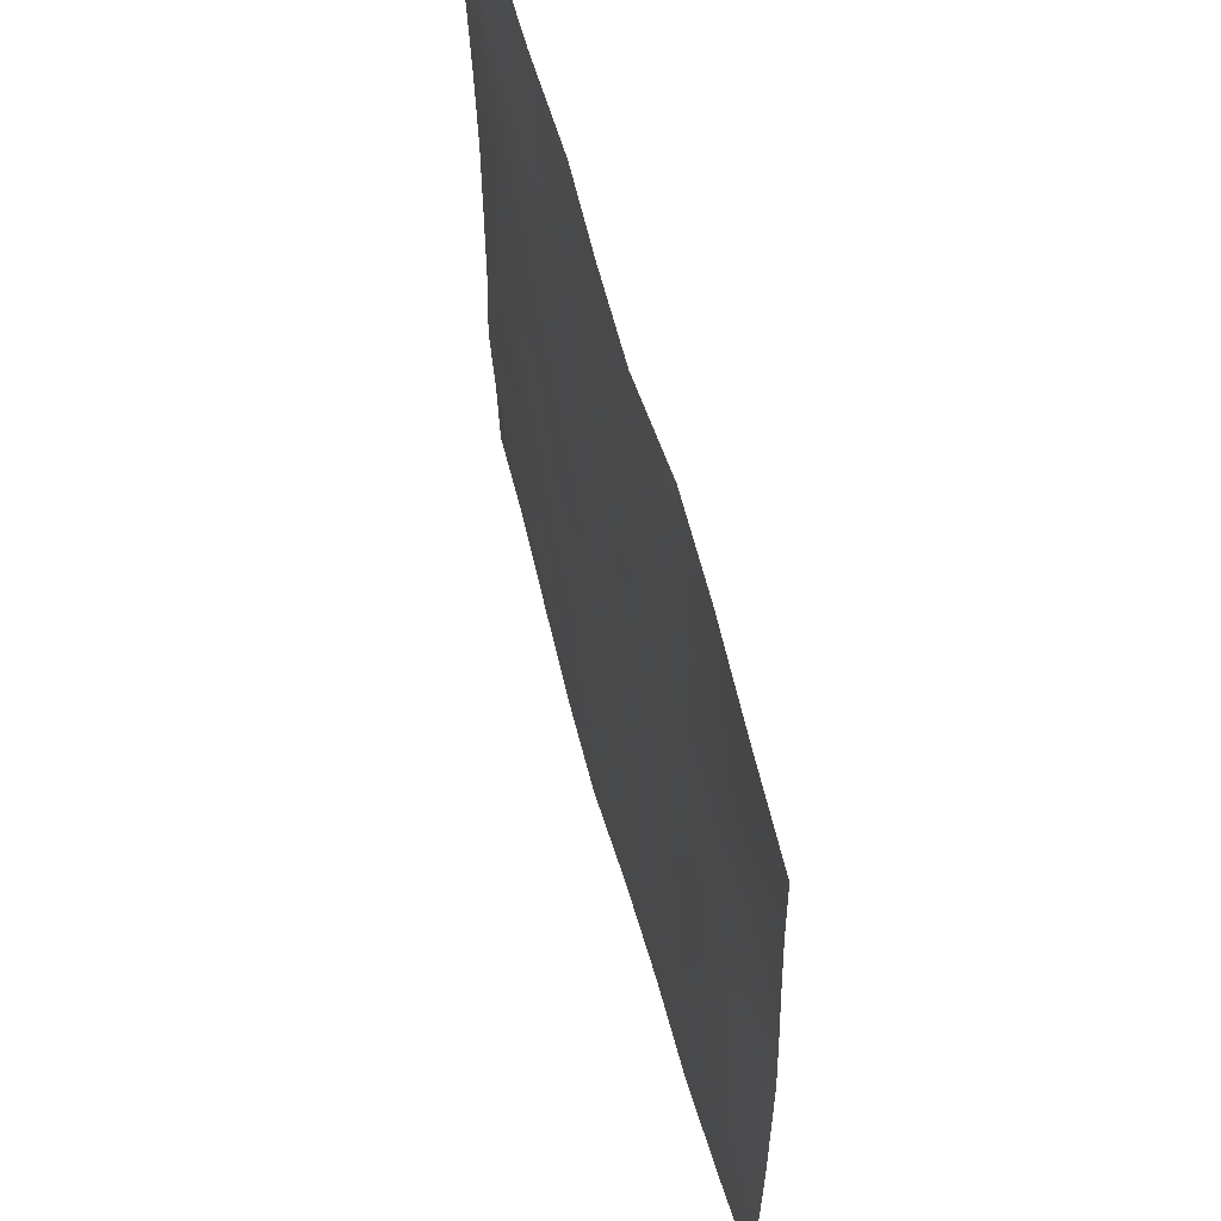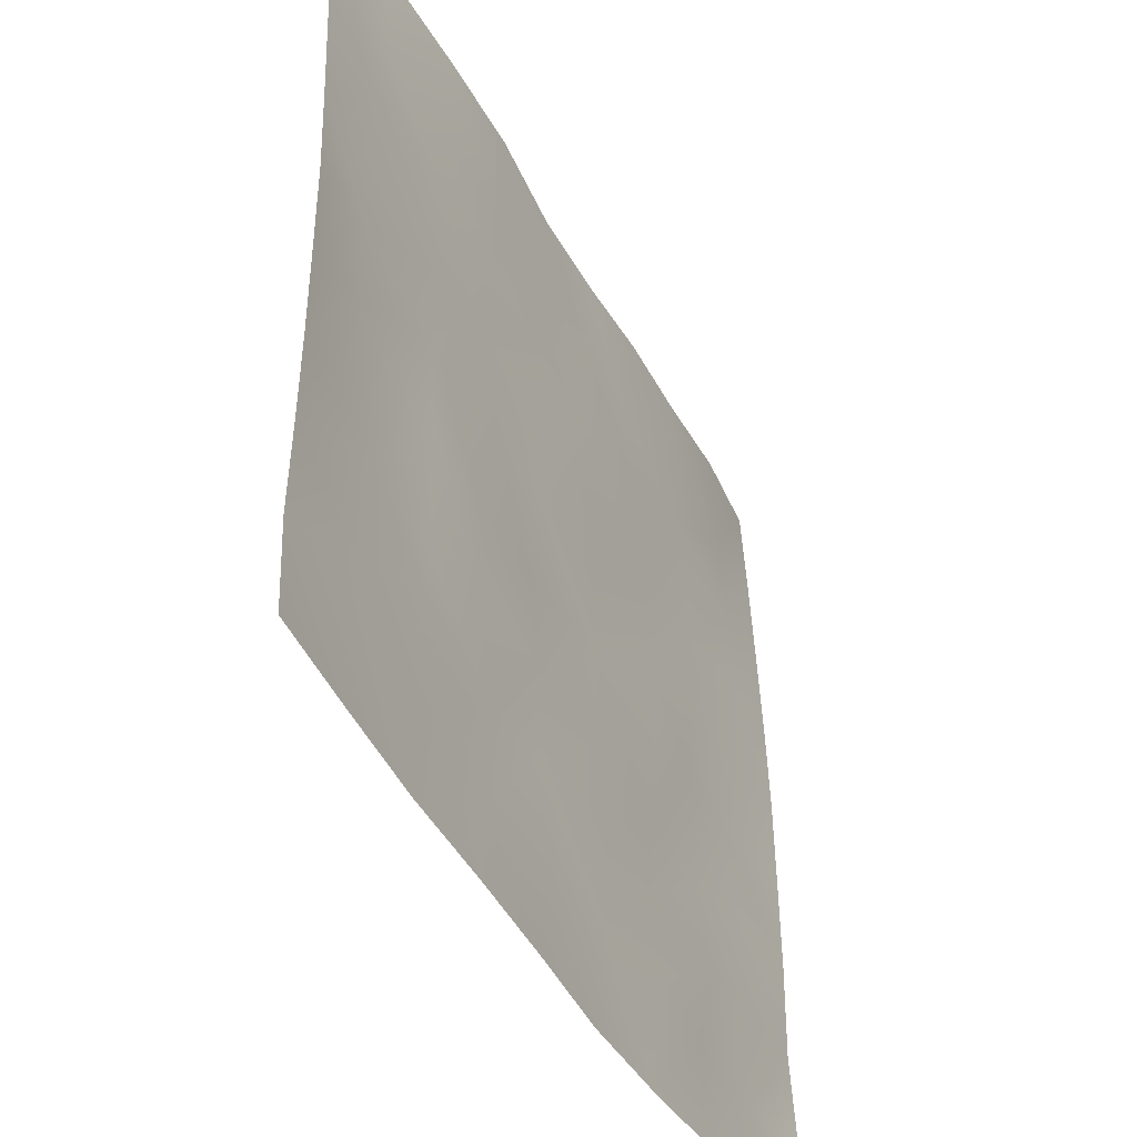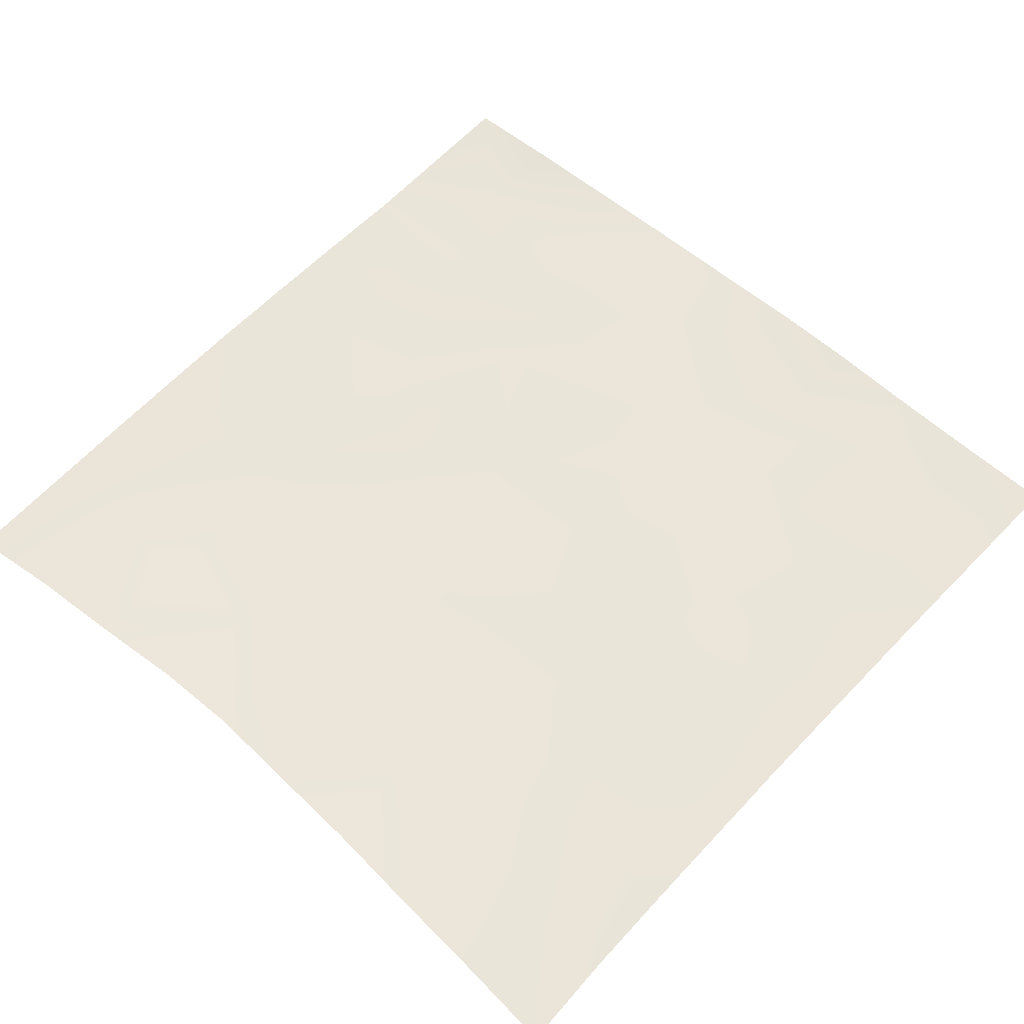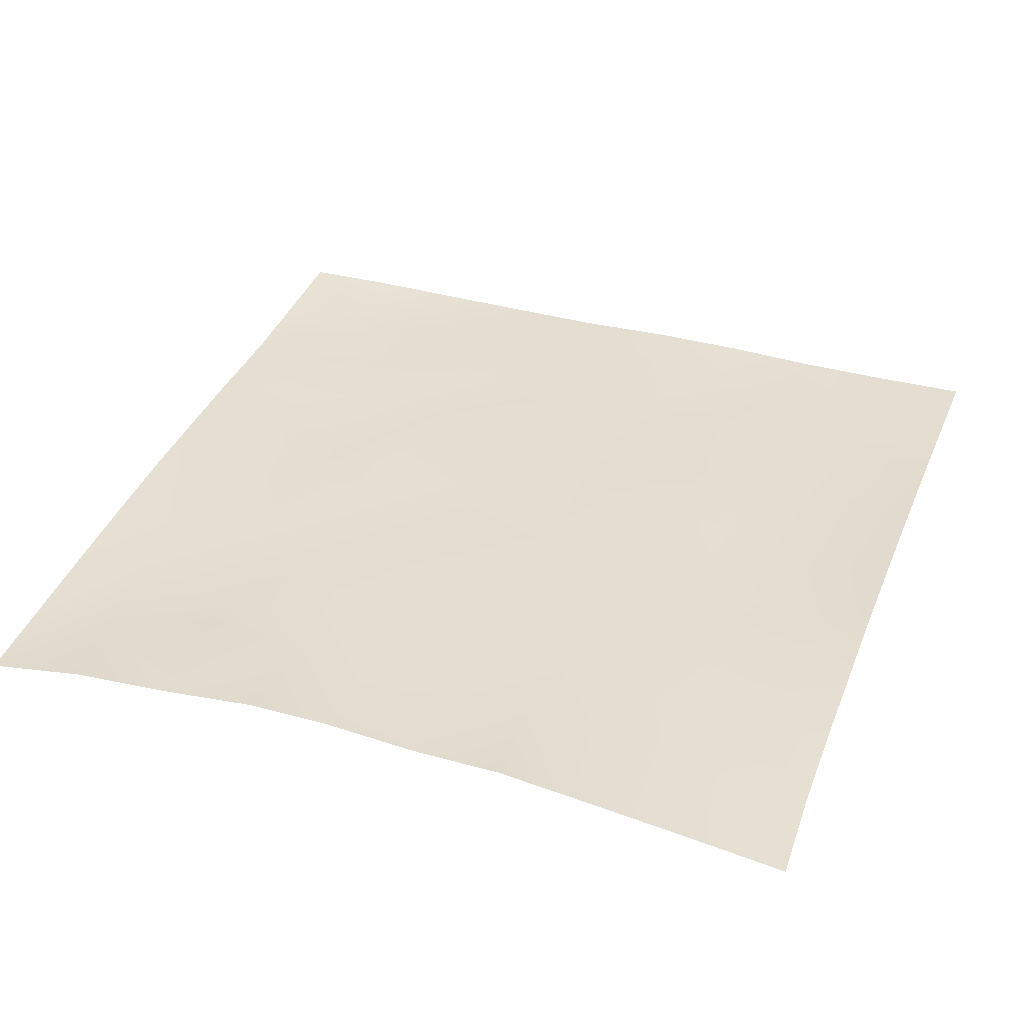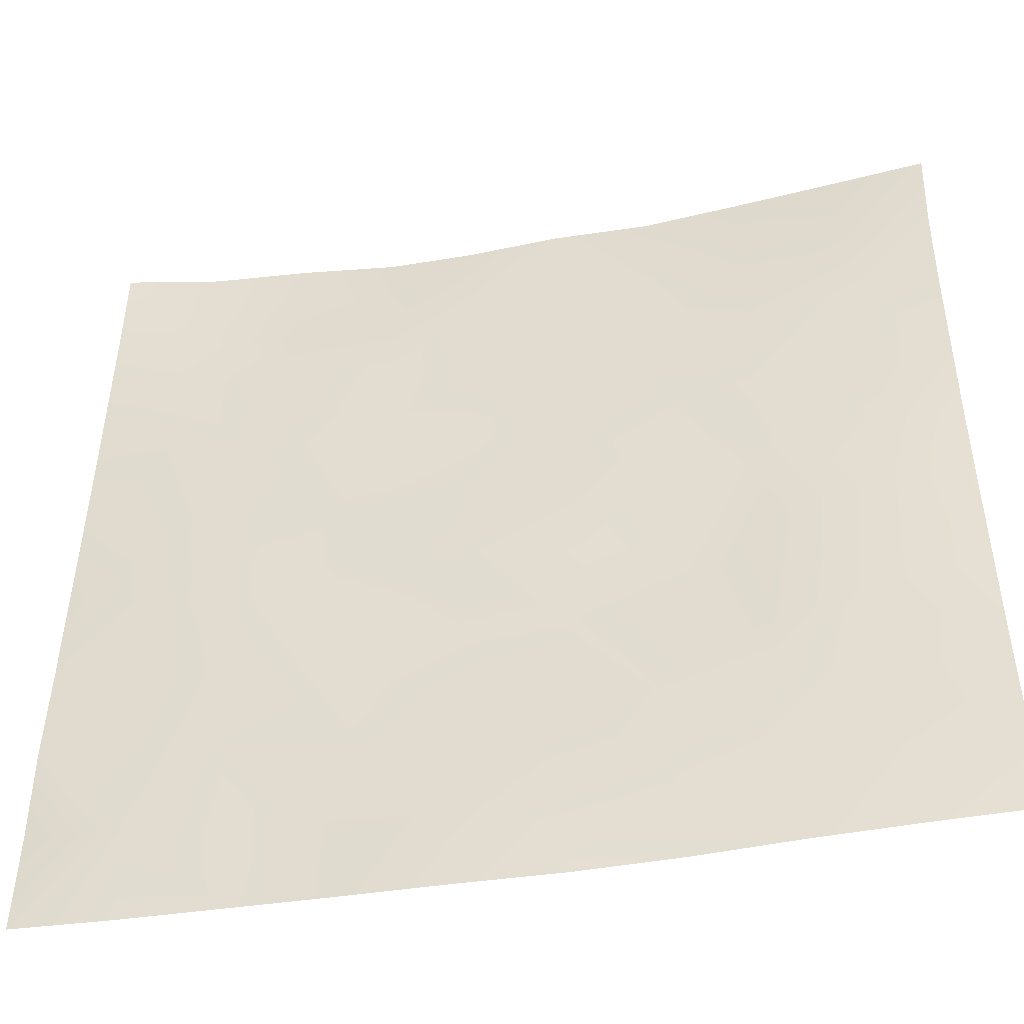
<metadata>
{"format":"obj","ext":"obj","renderer":"f3d","projection":"perspective","resolution":1024,"background":"white","views":[{"elev":61.4,"azim":-105.3,"up":"+Y"},{"elev":-44.1,"azim":-63.4,"up":"+Y"},{"elev":57.6,"azim":-137.3,"up":"+Z"},{"elev":36.0,"azim":-159.6,"up":"+Z"},{"elev":-46.8,"azim":-169.4,"up":"+Y"}]}
</metadata>
<code>
o GNATVCloth
v -4.992 -5.013 0.2063
v 5.18 -5.01 0.1982
v -5.013 5.021 0.004229
v 4.987 5.021 0.004229
v -3.874 -5.062 0.1598
v -2.749 -5.115 0.1278
v -1.617 -5.154 0.1403
v -0.4793 -5.182 0.1244
v 0.6616 -5.195 0.07933
v 1.8 -5.17 0.09686
v 2.933 -5.119 0.137
v 4.06 -5.063 0.183
v 3.858 4.923 0.1189
v 2.737 4.841 0.1268
v 1.619 4.75 0.1696
v 0.6243 4.708 0.1352
v -0.4557 4.75 0.1063
v -1.578 4.813 0.1716
v -2.713 4.887 0.13
v -3.855 4.945 0.06372
v -4.968 3.904 0.04007
v -4.954 2.788 0.07878
v -4.95 1.671 0.1178
v -4.947 0.555 0.1519
v -4.95 -0.5607 0.1591
v -4.955 -1.676 0.1649
v -4.961 -2.789 0.1608
v -4.972 -3.901 0.1488
v 5.152 -3.901 0.173
v 5.139 -2.789 0.1237
v 5.122 -1.675 0.1446
v 5.107 -0.5605 0.1447
v 5.088 0.555 0.1425
v 5.064 1.671 0.1203
v 5.038 2.788 0.08646
v 5.01 3.904 0.04918
v -3.792 -3.911 0.1246
v -3.75 -3.264 0.1078
v -3.604 -1.977 0.0801
v -4.063 -0.3092 0.09013
v -4.089 0.7083 0.09898
v -4.087 1.493 0.105
v -4.031 2.786 0.08074
v -3.89 3.87 0.05303
v -2.653 -4.089 0.1101
v -2.727 -2.818 0.1078
v -2.607 -2.229 0.09571
v -2.685 -0.6815 0.1115
v -2.725 0.4494 0.1006
v -2.664 1.499 0.09817
v -2.796 2.845 0.09348
v -2.693 3.539 0.1091
v -1.582 -4.335 0.08544
v -1.419 -3.022 0.07638
v -1.815 -1.723 0.1347
v -1.802 -0.9244 0.1318
v -1.456 0.5664 0.09359
v -1.924 1.632 0.09375
v -1.652 2.676 0.09961
v -1.486 3.691 0.09913
v -0.1439 -4.442 0.09499
v -0.4987 -3 0.08317
v -0.4627 -1.857 0.1018
v -0.7623 -0.8735 0.09511
v -0.5323 0.3413 0.09811
v -0.302 1.372 0.1027
v -0.499 2.572 0.09776
v -0.6714 3.459 0.1076
v 0.8377 -4.02 0.08764
v 0.9102 -2.726 0.1142
v 0.6159 -1.939 0.1145
v 0.6947 -0.6016 0.07333
v 0.6596 0.3052 0.1043
v 0.3706 1.417 0.1116
v 0.5945 2.392 0.1063
v 0.6156 3.623 0.09726
v 2.065 -3.761 0.1212
v 1.781 -2.958 0.09833
v 1.924 -2.028 0.0923
v 2.076 -0.4917 0.1217
v 2.055 0.1905 0.0885
v 1.894 1.446 0.07105
v 1.475 2.713 0.1167
v 1.511 3.532 0.0921
v 2.917 -4.007 0.1069
v 3.22 -2.919 0.1231
v 3.064 -2.043 0.07806
v 2.82 -0.5874 0.1059
v 3.059 0.2127 0.1166
v 3.142 1.513 0.08072
v 2.816 3.069 0.09323
v 2.769 3.425 0.1346
v 4.053 -4.022 0.07769
v 3.786 -2.777 0.1301
v 3.991 -1.732 0.1229
v 3.922 -0.7769 0.08597
v 3.973 0.2369 0.1027
v 4.244 1.765 0.09572
v 4.192 2.73 0.08627
v 4.058 3.853 0.06924
f 100 4 13
f 44 3 21
f 44 19 20
f 60 19 52
f 60 17 18
f 76 17 68
f 84 16 76
f 84 14 15
f 100 14 92
f 11 93 85
f 93 86 85
f 94 87 86
f 87 96 88
f 96 89 88
f 97 90 89
f 90 99 91
f 91 100 92
f 10 85 77
f 77 86 78
f 78 87 79
f 79 88 80
f 88 81 80
f 81 90 82
f 82 91 83
f 91 84 83
f 10 69 9
f 69 78 70
f 70 79 71
f 79 72 71
f 72 81 73
f 73 82 74
f 82 75 74
f 83 76 75
f 9 61 8
f 69 62 61
f 62 71 63
f 63 72 64
f 72 65 64
f 65 74 66
f 66 75 67
f 67 76 68
f 8 53 7
f 53 62 54
f 54 63 55
f 55 64 56
f 64 57 56
f 57 66 58
f 58 67 59
f 59 68 60
f 6 53 45
f 45 54 46
f 54 47 46
f 55 48 47
f 56 49 48
f 49 58 50
f 58 51 50
f 59 52 51
f 6 37 5
f 45 38 37
f 46 39 38
f 39 48 40
f 40 49 41
f 41 50 42
f 50 43 42
f 51 44 43
f 5 28 1
f 28 38 27
f 27 39 26
f 26 40 25
f 40 24 25
f 41 23 24
f 23 43 22
f 43 21 22
f 2 93 12
f 93 30 94
f 30 95 94
f 31 96 95
f 32 97 96
f 33 98 97
f 98 35 99
f 99 36 100
f 100 36 4
f 44 20 3
f 44 52 19
f 60 18 19
f 60 68 17
f 76 16 17
f 84 15 16
f 84 92 14
f 100 13 14
f 11 12 93
f 93 94 86
f 94 95 87
f 87 95 96
f 96 97 89
f 97 98 90
f 90 98 99
f 91 99 100
f 10 11 85
f 77 85 86
f 78 86 87
f 79 87 88
f 88 89 81
f 81 89 90
f 82 90 91
f 91 92 84
f 10 77 69
f 69 77 78
f 70 78 79
f 79 80 72
f 72 80 81
f 73 81 82
f 82 83 75
f 83 84 76
f 9 69 61
f 69 70 62
f 62 70 71
f 63 71 72
f 72 73 65
f 65 73 74
f 66 74 75
f 67 75 76
f 8 61 53
f 53 61 62
f 54 62 63
f 55 63 64
f 64 65 57
f 57 65 66
f 58 66 67
f 59 67 68
f 6 7 53
f 45 53 54
f 54 55 47
f 55 56 48
f 56 57 49
f 49 57 58
f 58 59 51
f 59 60 52
f 6 45 37
f 45 46 38
f 46 47 39
f 39 47 48
f 40 48 49
f 41 49 50
f 50 51 43
f 51 52 44
f 5 37 28
f 28 37 38
f 27 38 39
f 26 39 40
f 40 41 24
f 41 42 23
f 23 42 43
f 43 44 21
f 2 29 93
f 93 29 30
f 30 31 95
f 31 32 96
f 32 33 97
f 33 34 98
f 98 34 35
f 99 35 36

</code>
